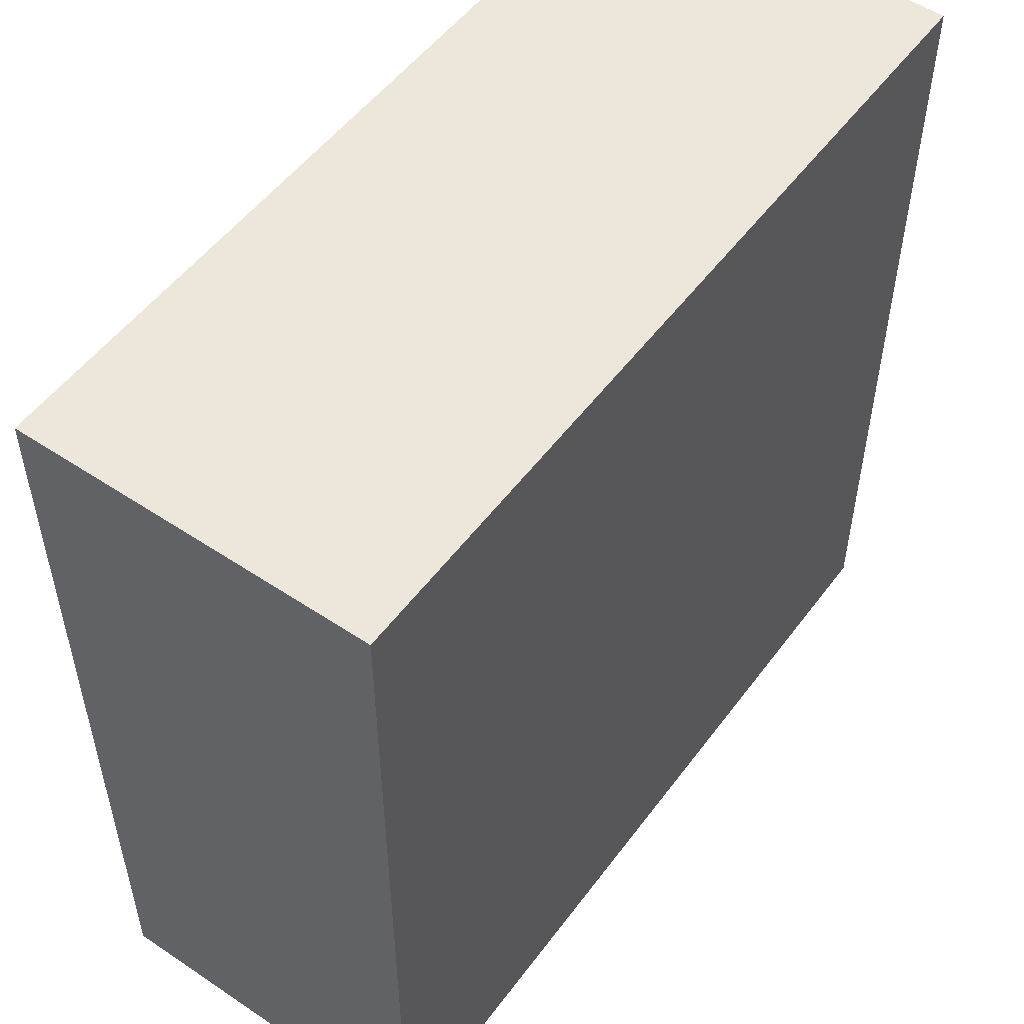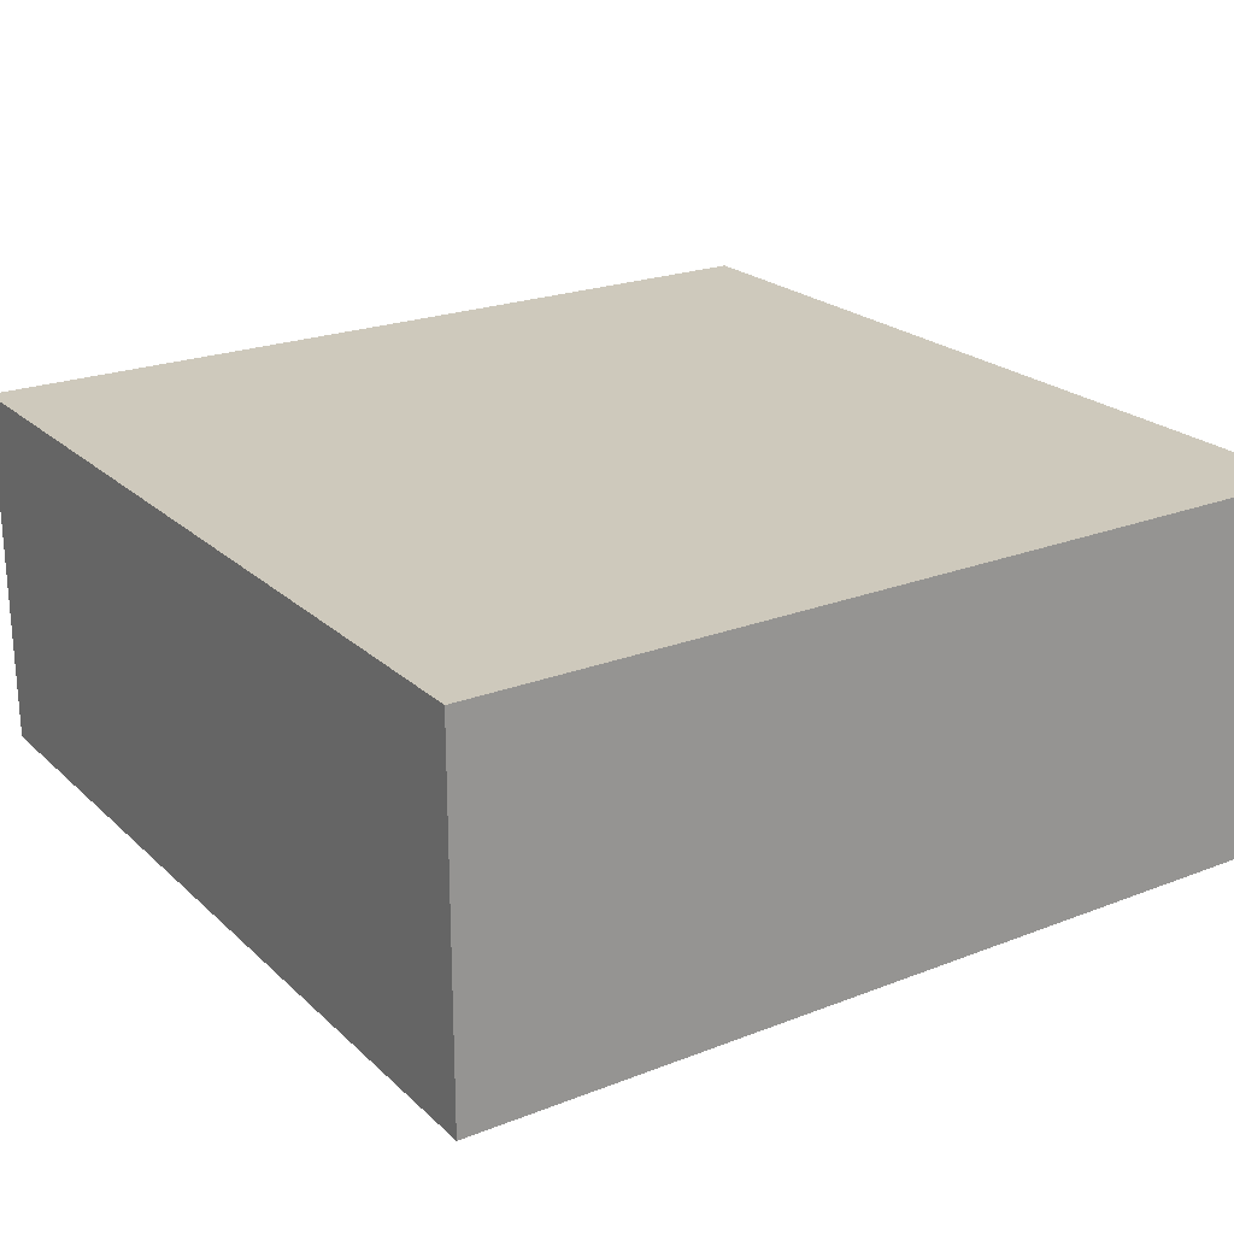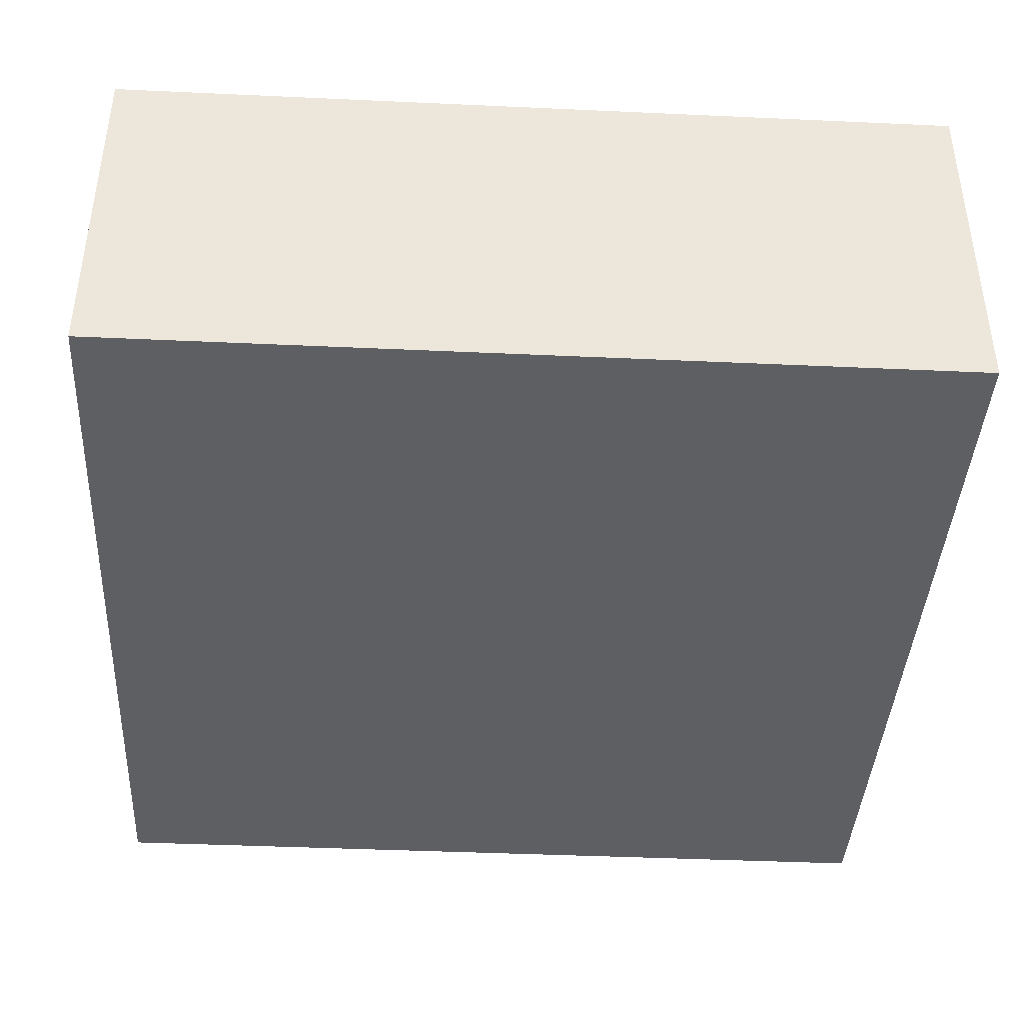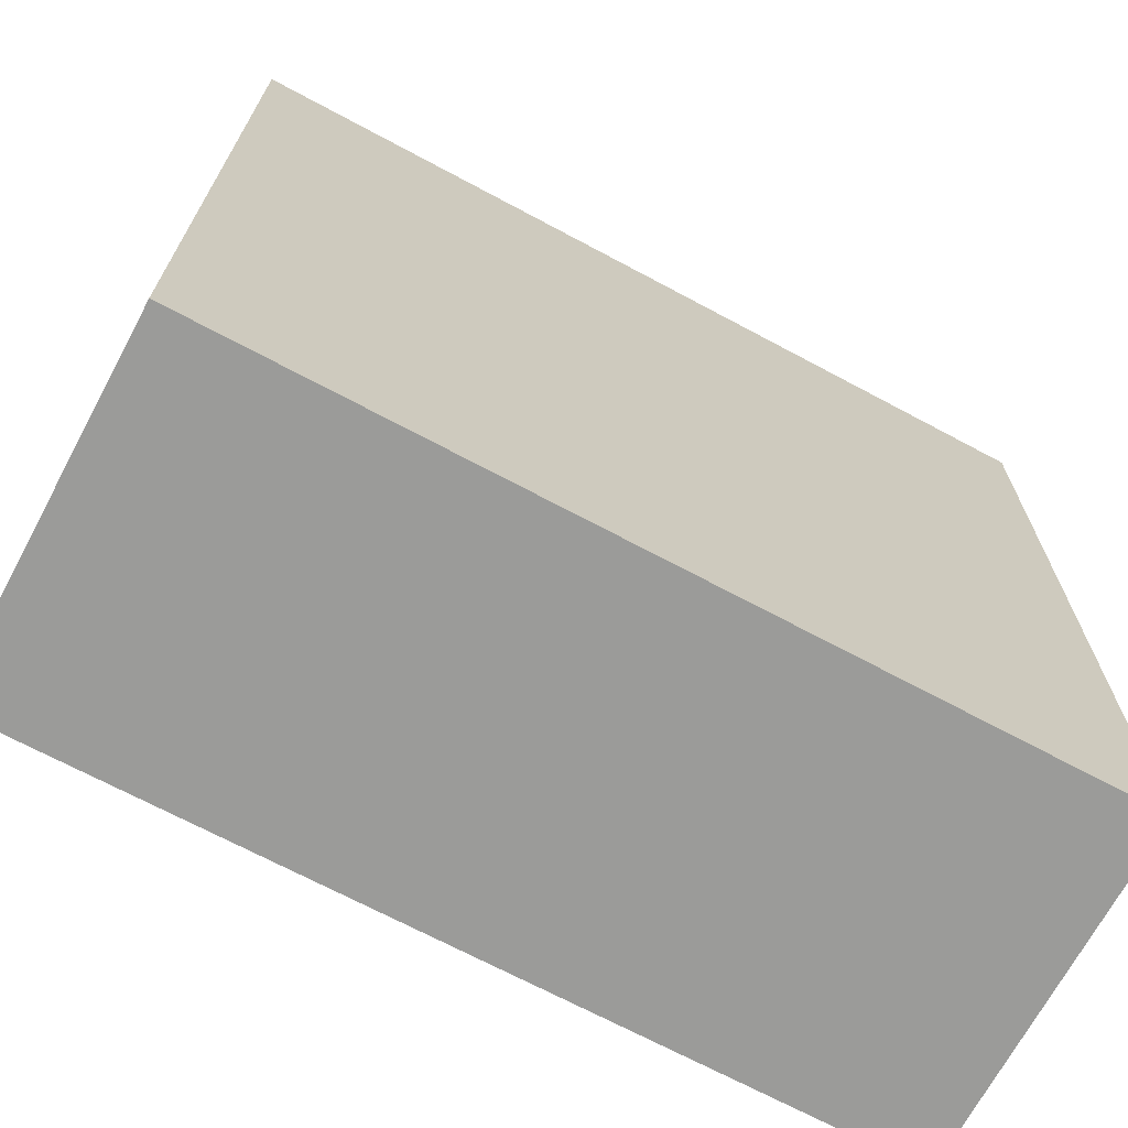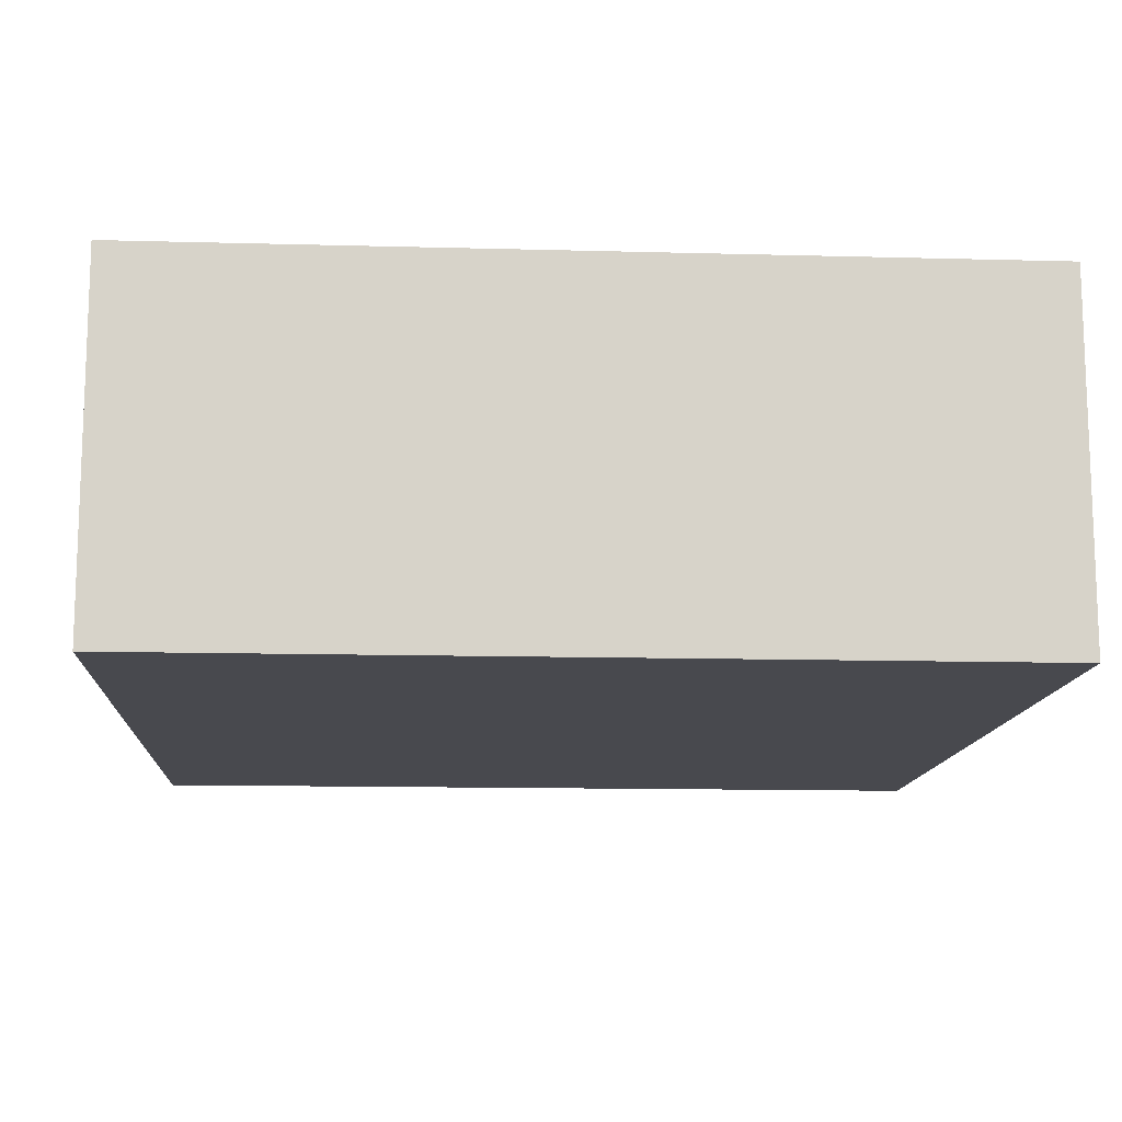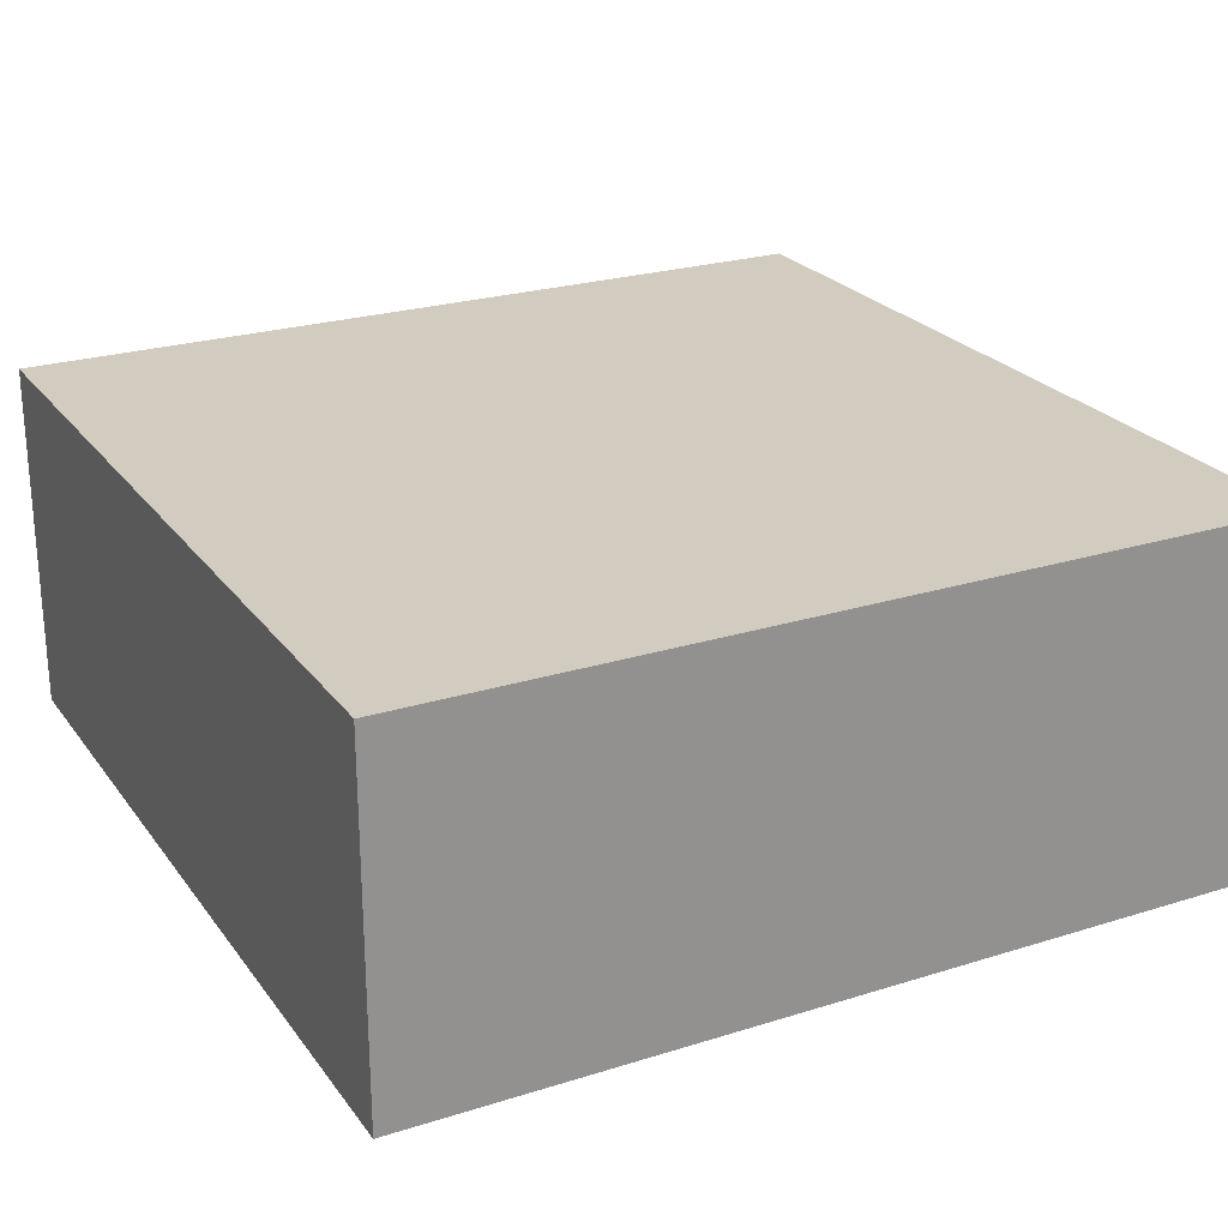
<metadata>
{"format":"obj","ext":"obj","renderer":"f3d","projection":"perspective","resolution":1024,"background":"white","views":[{"elev":52.6,"azim":125.7,"up":"+Z"},{"elev":22.4,"azim":-123.6,"up":"+Y"},{"elev":-40.8,"azim":176.8,"up":"+Y"},{"elev":-69.6,"azim":-28.2,"up":"+Z"},{"elev":-12.7,"azim":86.4,"up":"+Y"},{"elev":24.2,"azim":62.6,"up":"+Y"}]}
</metadata>
<code>
v -600 250 -600
v -600 -250 -600
v 600 250 -600
v 600 -250 -600
v 600 250 -600
v -600 -250 -600
v 600 -250 600
v -600 -250 600
v 600 250 600
v -600 250 600
v 600 250 600
v -600 -250 600
v 600 -250 -600
v -600 -250 -600
v 600 -250 600
v -600 -250 600
v 600 -250 600
v -600 -250 -600
v 600 250 -600
v 600 -250 -600
v 600 250 600
v 600 -250 600
v 600 250 600
v 600 -250 -600
v -600 250 -600
v 600 250 -600
v -600 250 600
v 600 250 600
v -600 250 600
v 600 250 -600
v -600 -250 -600
v -600 250 -600
v -600 -250 600
v -600 250 600
v -600 -250 600
v -600 250 -600
g mesh
f 1 2 3
f 4 5 6
f 7 8 9
f 10 11 12
f 13 14 15
f 16 17 18
f 19 20 21
f 22 23 24
f 25 26 27
f 28 29 30
f 31 32 33
f 34 35 36

</code>
